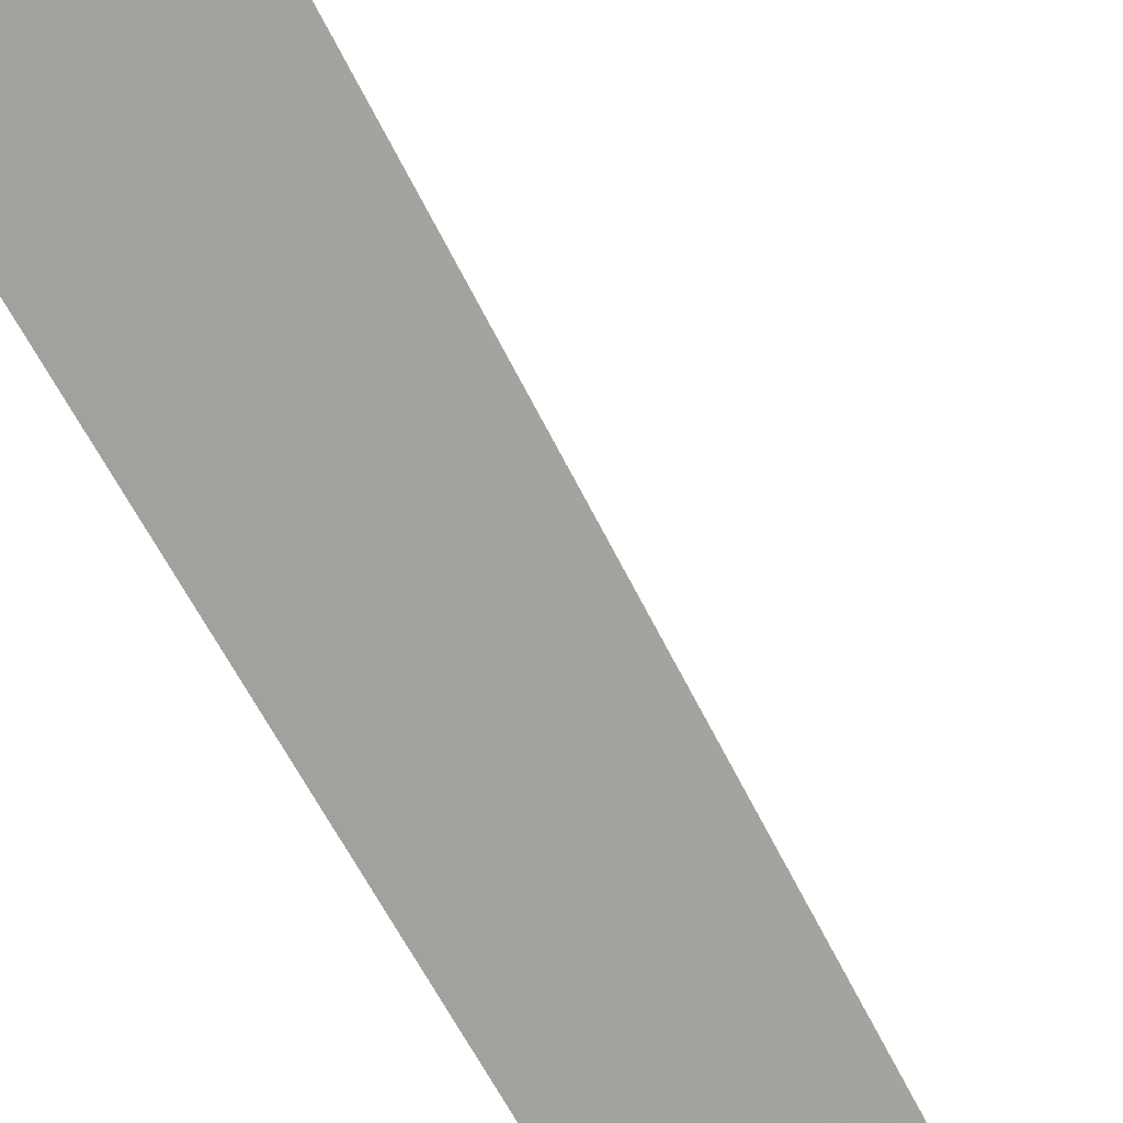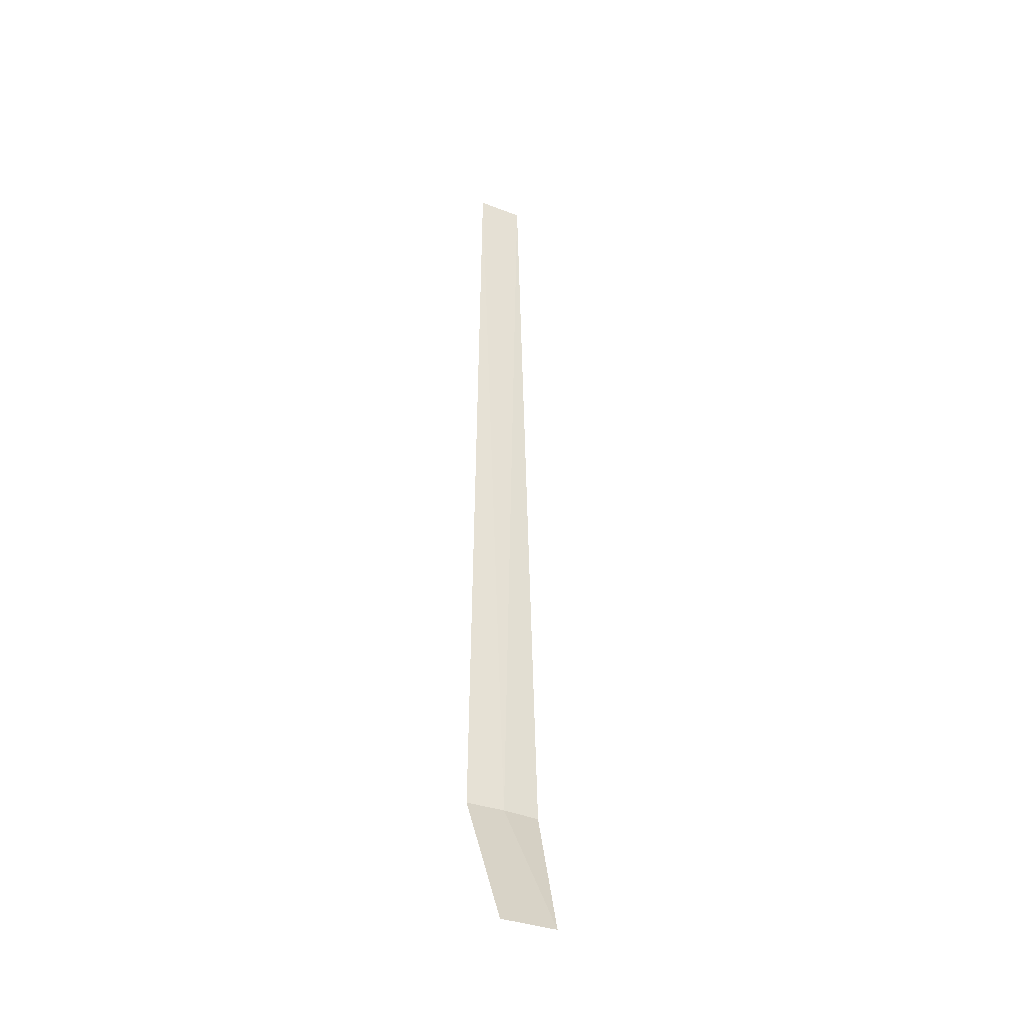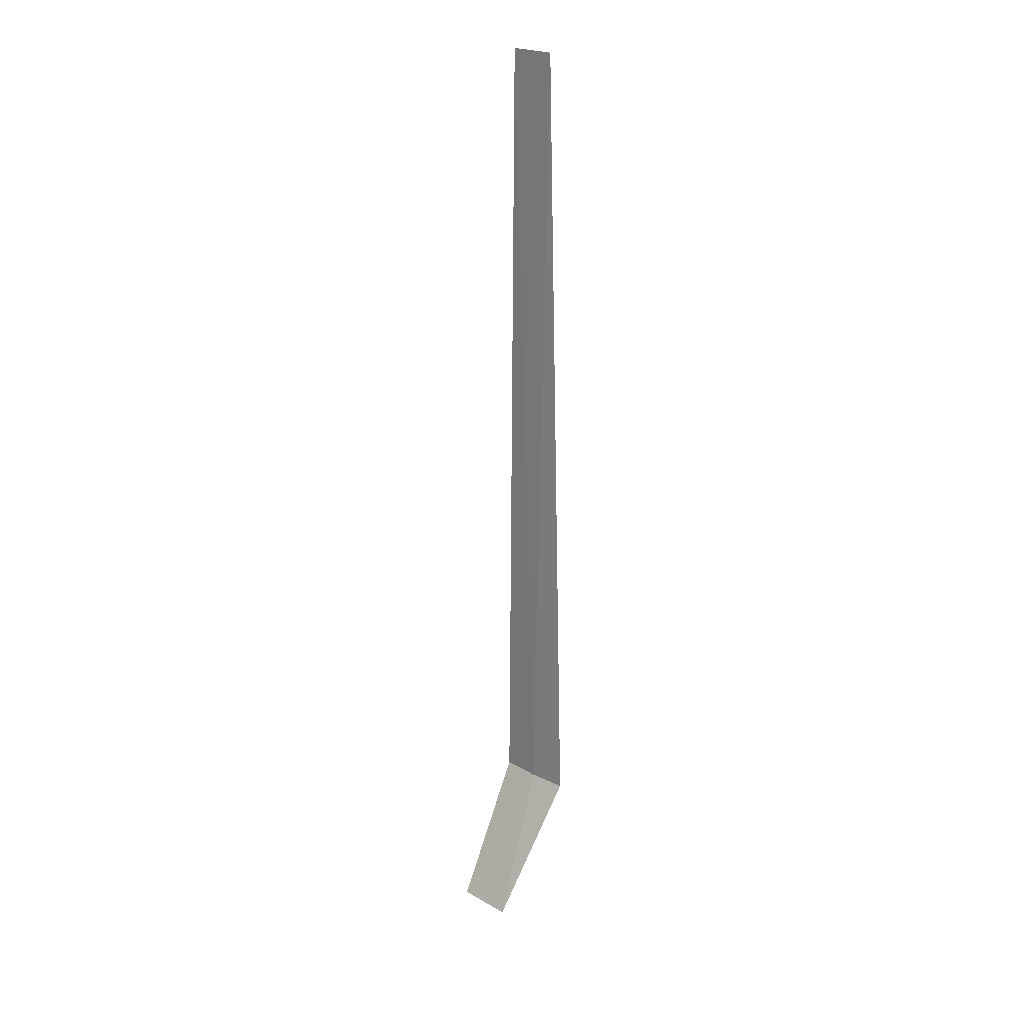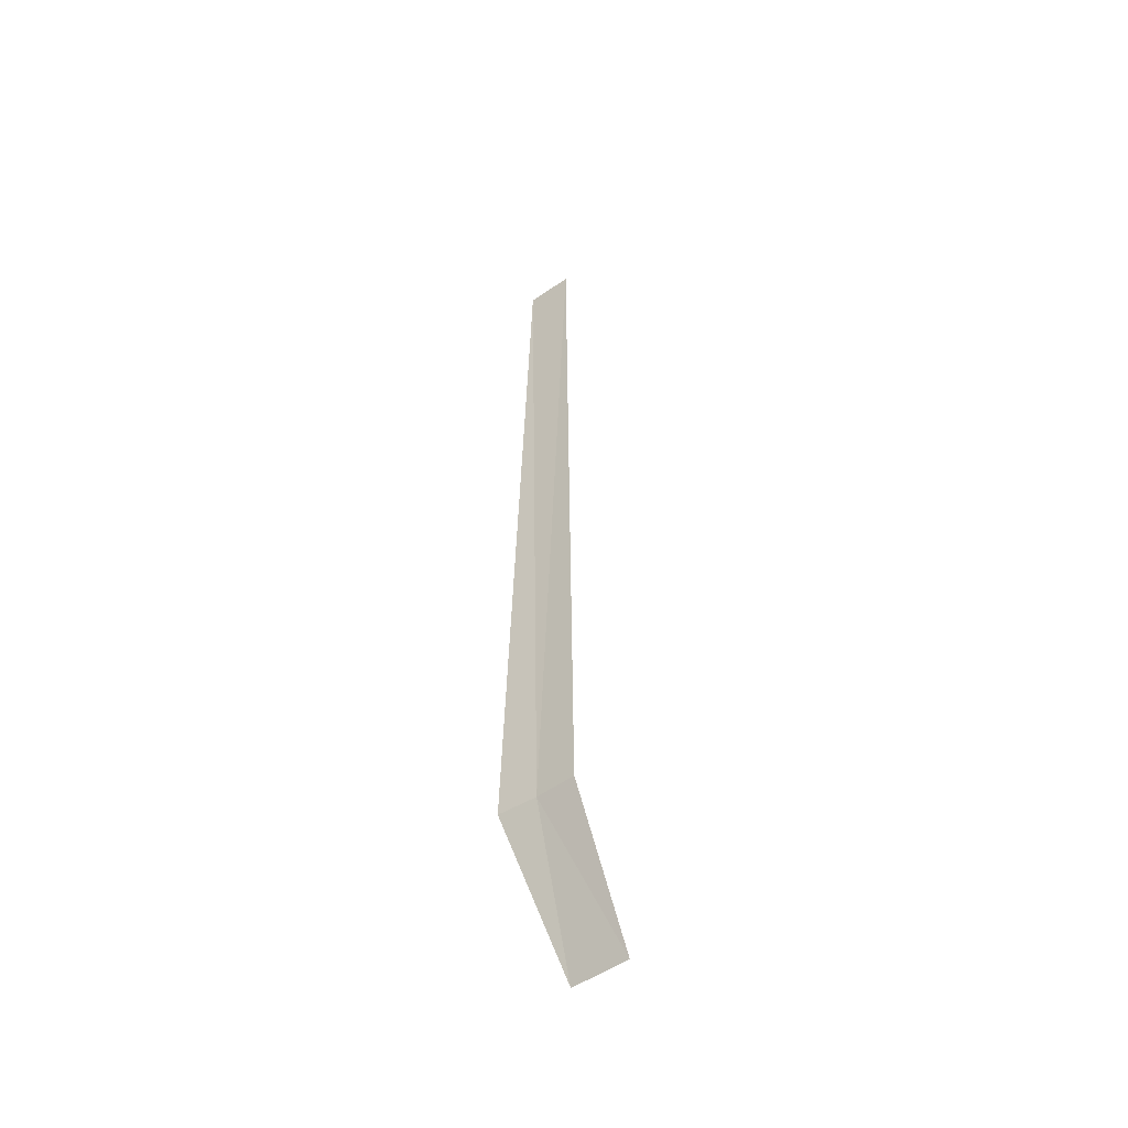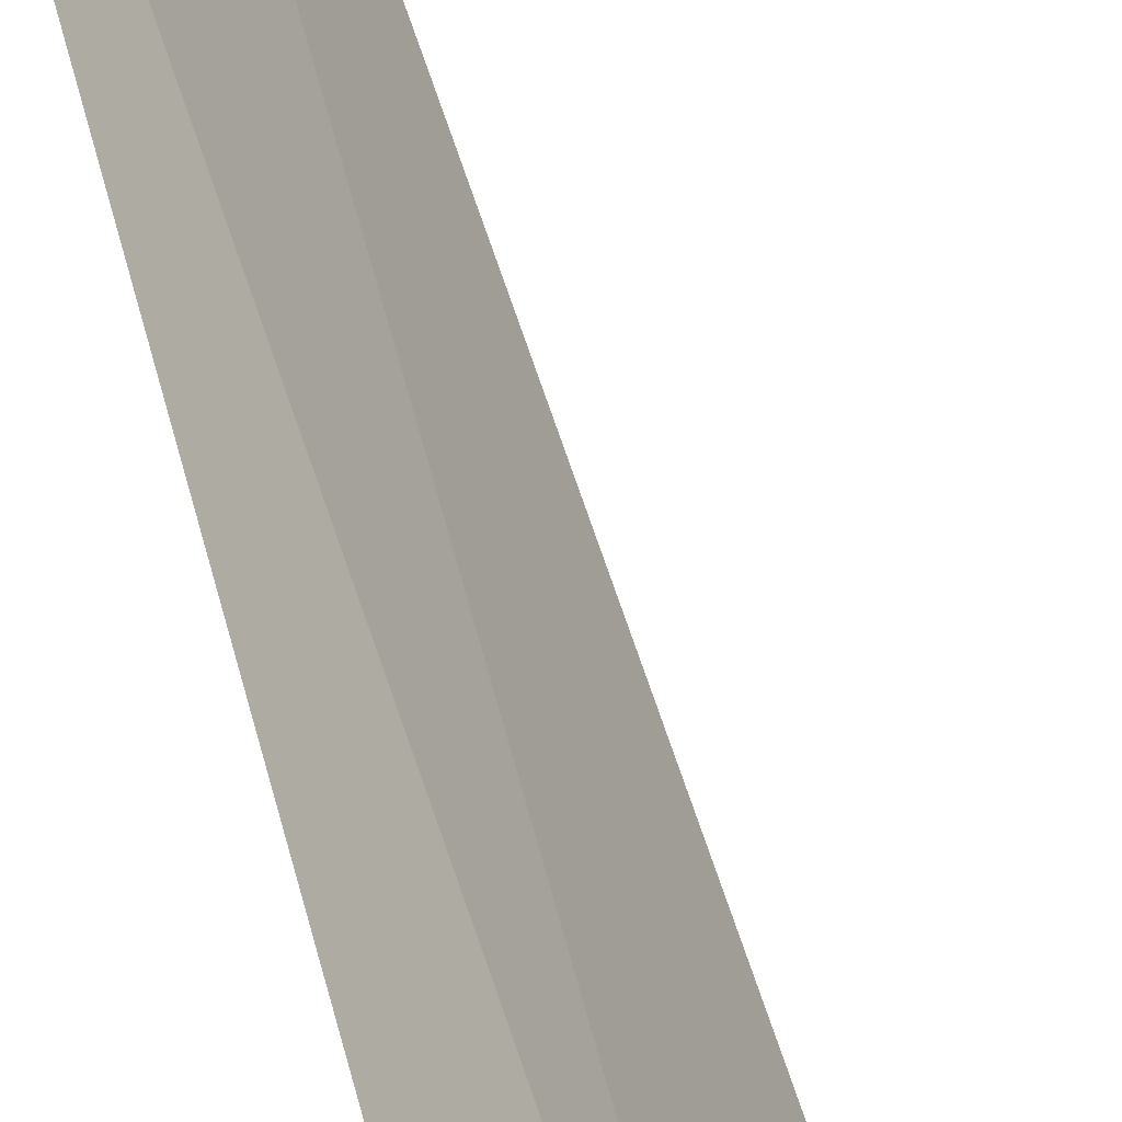
<metadata>
{"format":"obj","ext":"obj","renderer":"f3d","projection":"perspective","resolution":1024,"background":"white","views":[{"elev":-52.9,"azim":-155.8,"up":"+Y"},{"elev":-35.3,"azim":-78.7,"up":"+Z"},{"elev":22.6,"azim":-8.0,"up":"+Z"},{"elev":-51.5,"azim":165.2,"up":"+Z"},{"elev":41.5,"azim":167.2,"up":"+Y"}]}
</metadata>
<code>
v -43.28 -2.706 86.5
v -43 -3.007 86.5
v -43.17 -2.835 95
v -43.47 -2.447 95
v -43.52 -2.373 86.5
v -44.11 -2.844 85
v -43.74 -3.319 85
f 1 3 2
f 1 5 4
f 1 4 3
f 1 6 5
f 1 2 7
f 1 7 6

</code>
